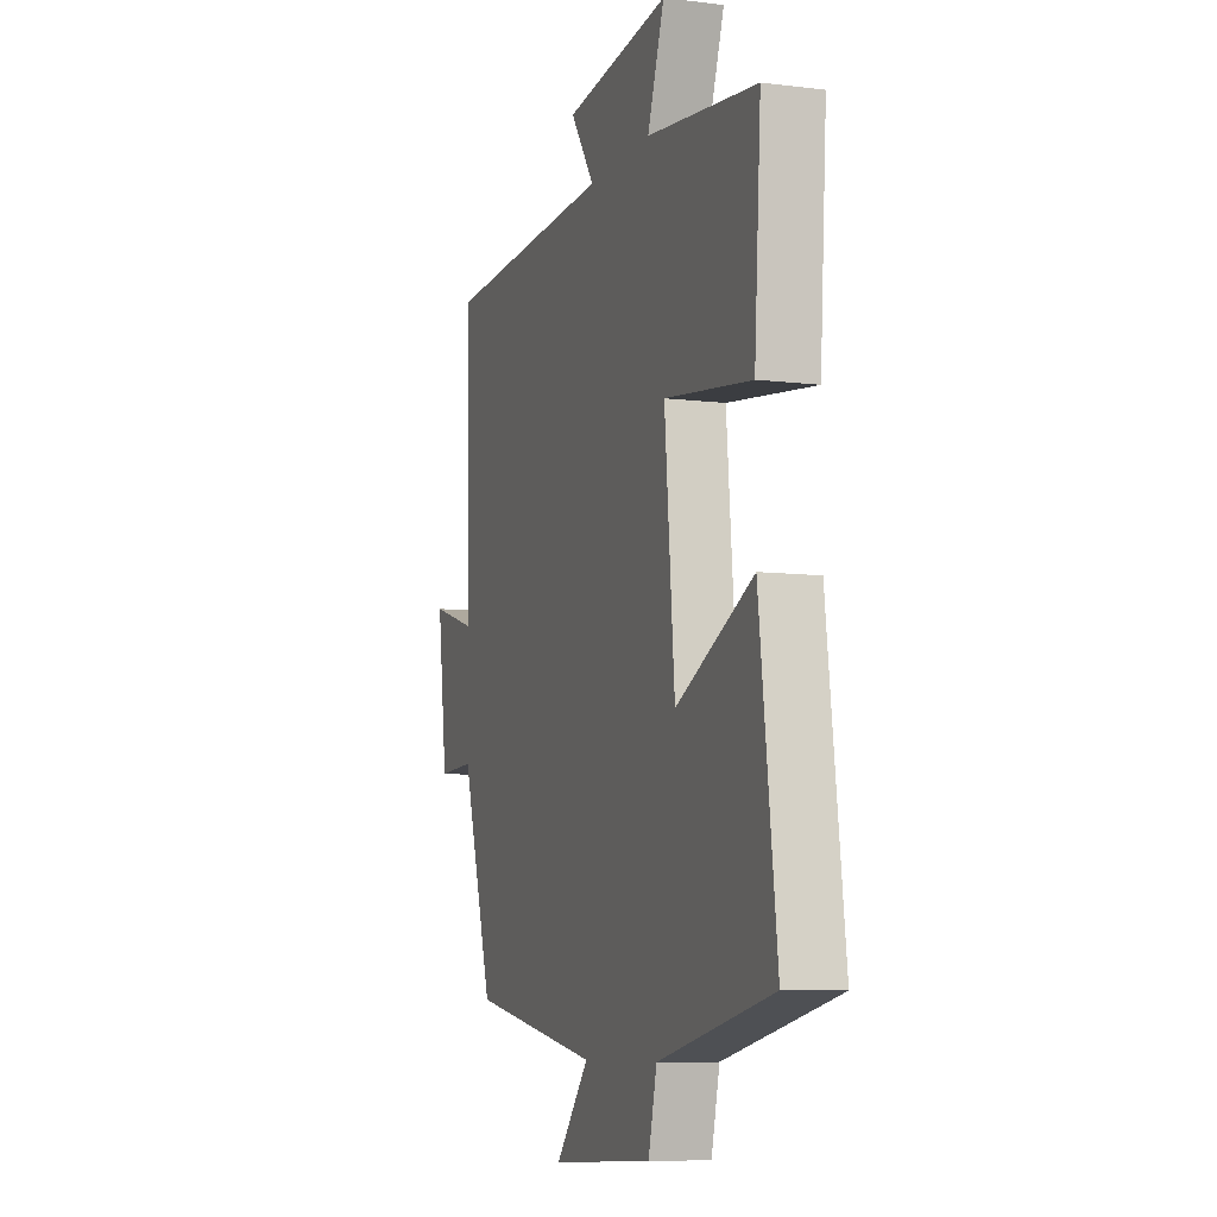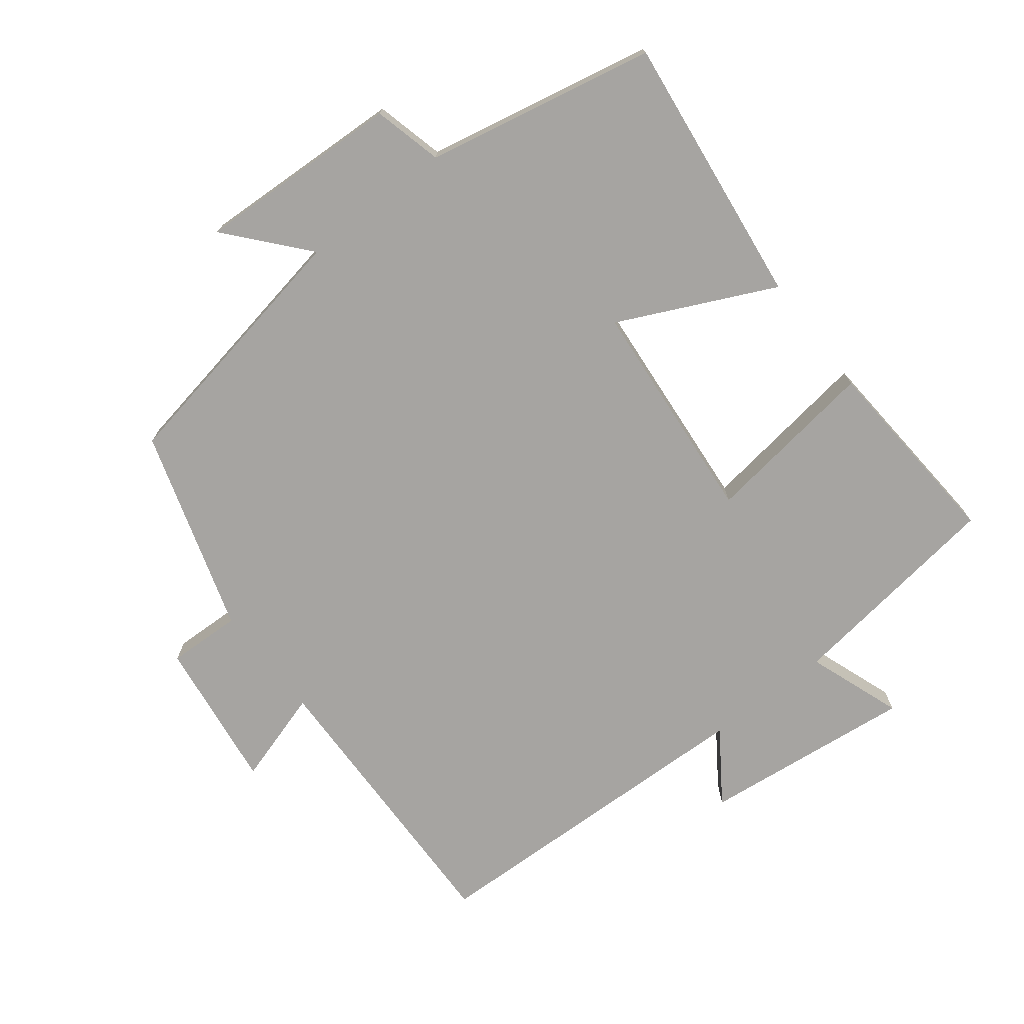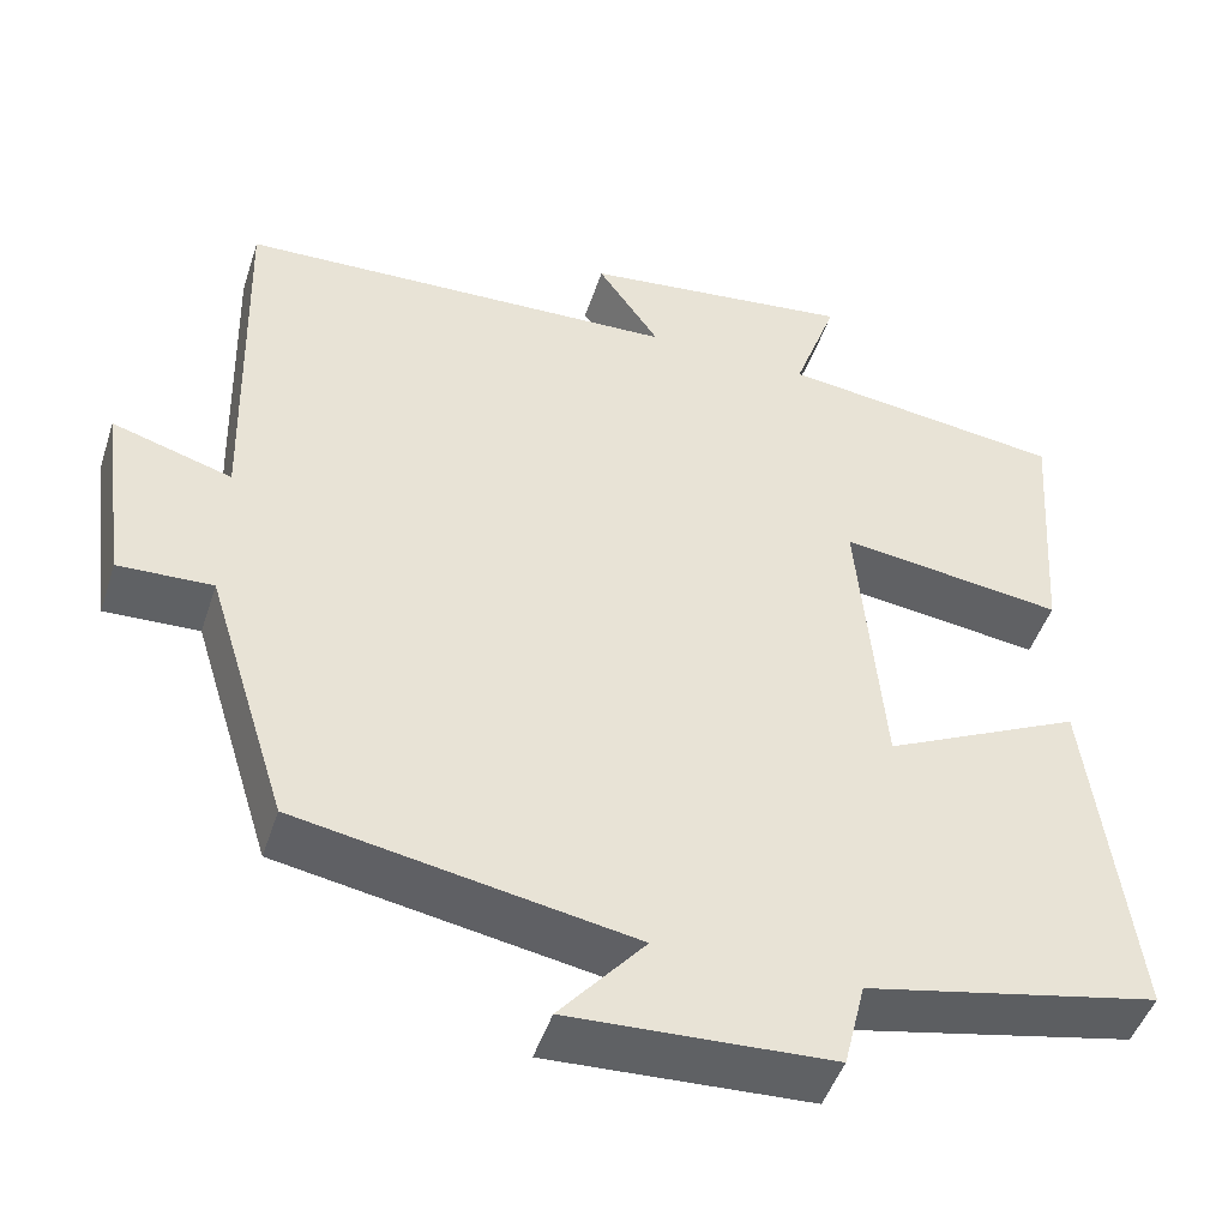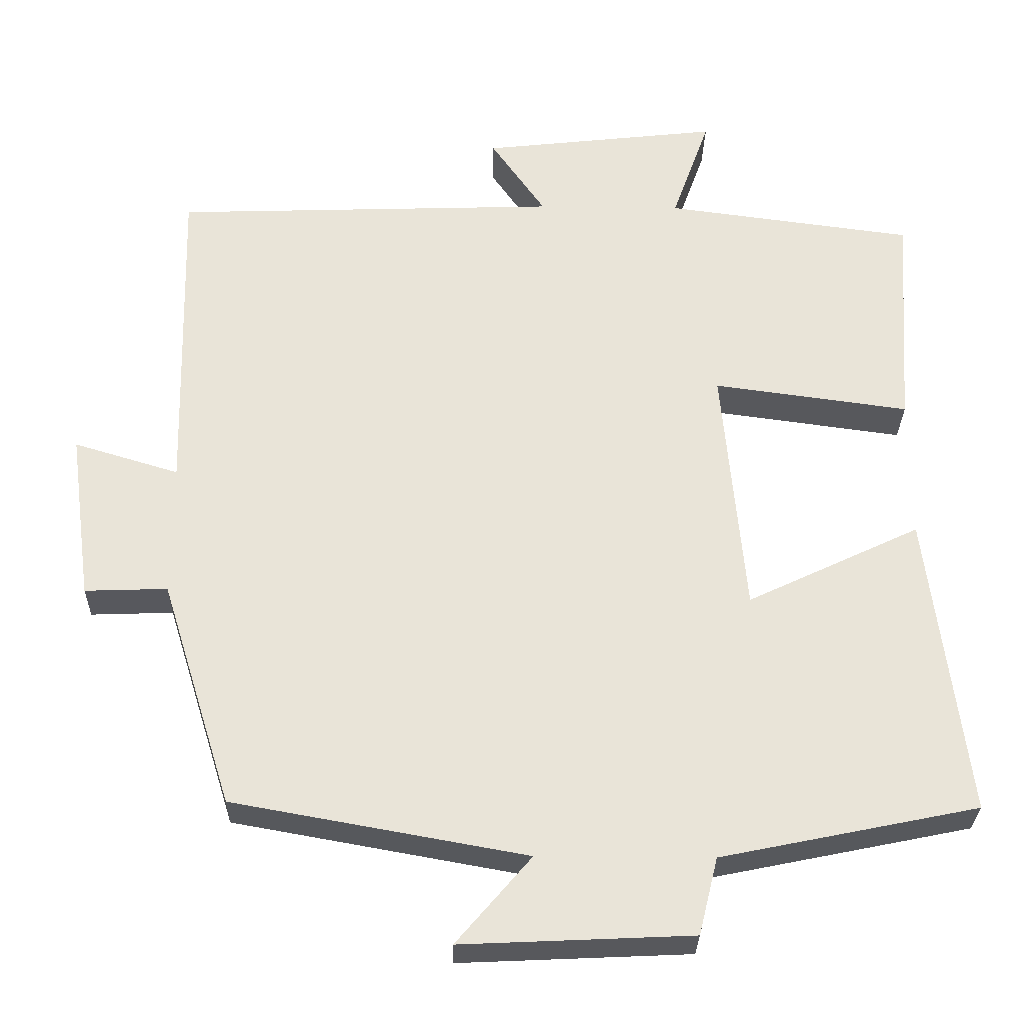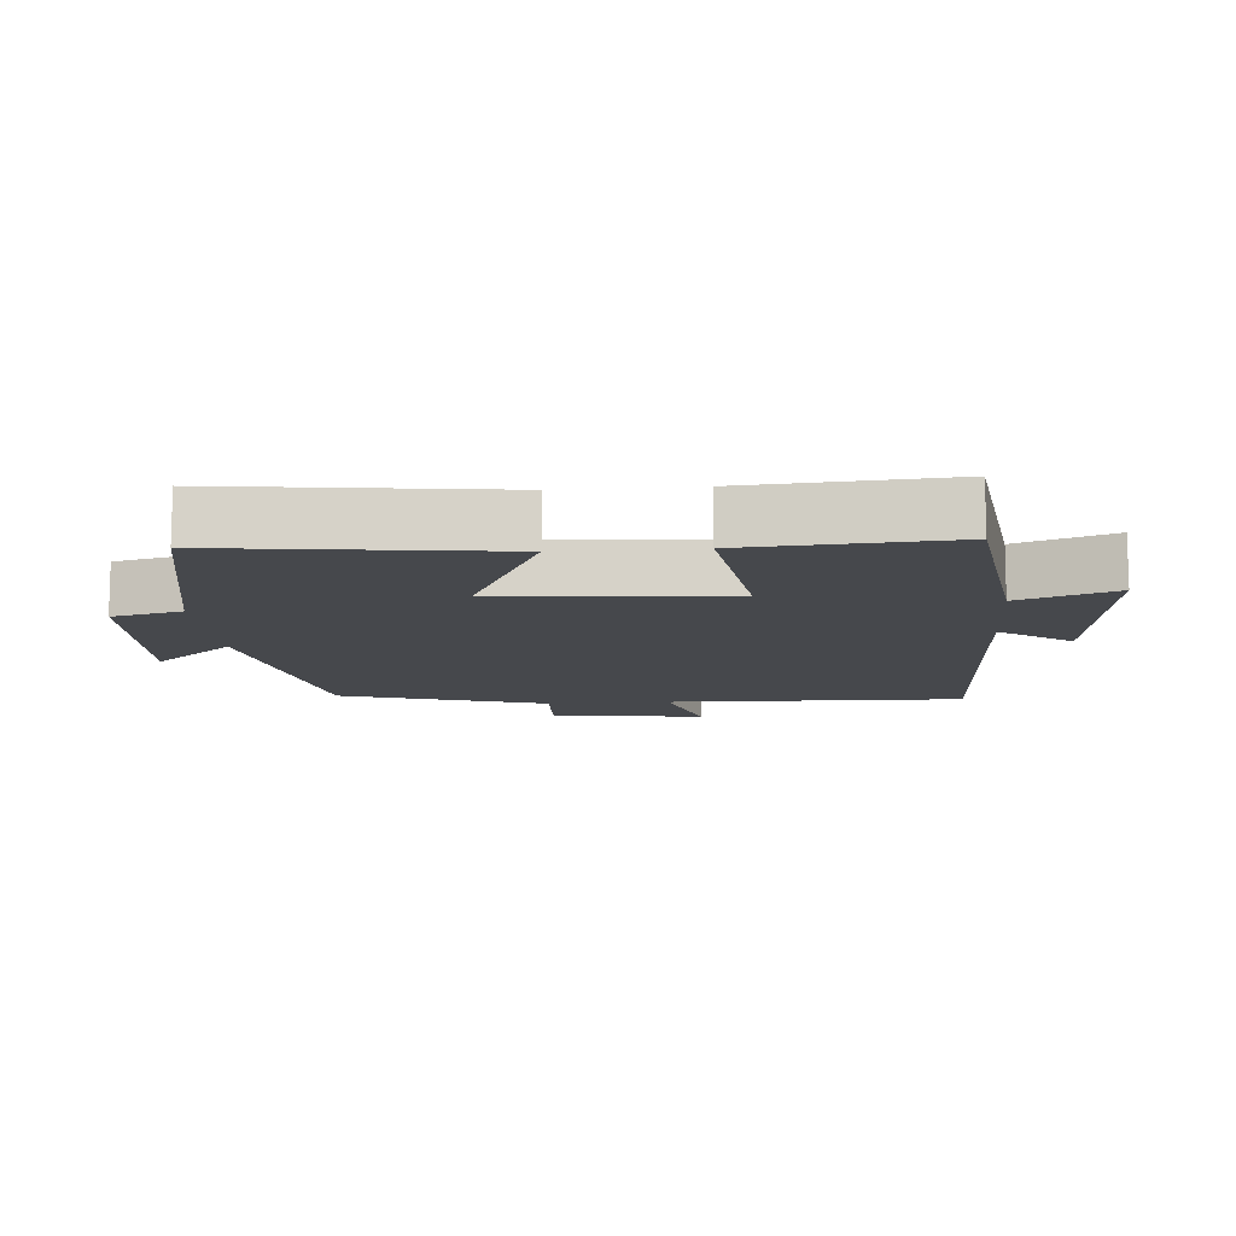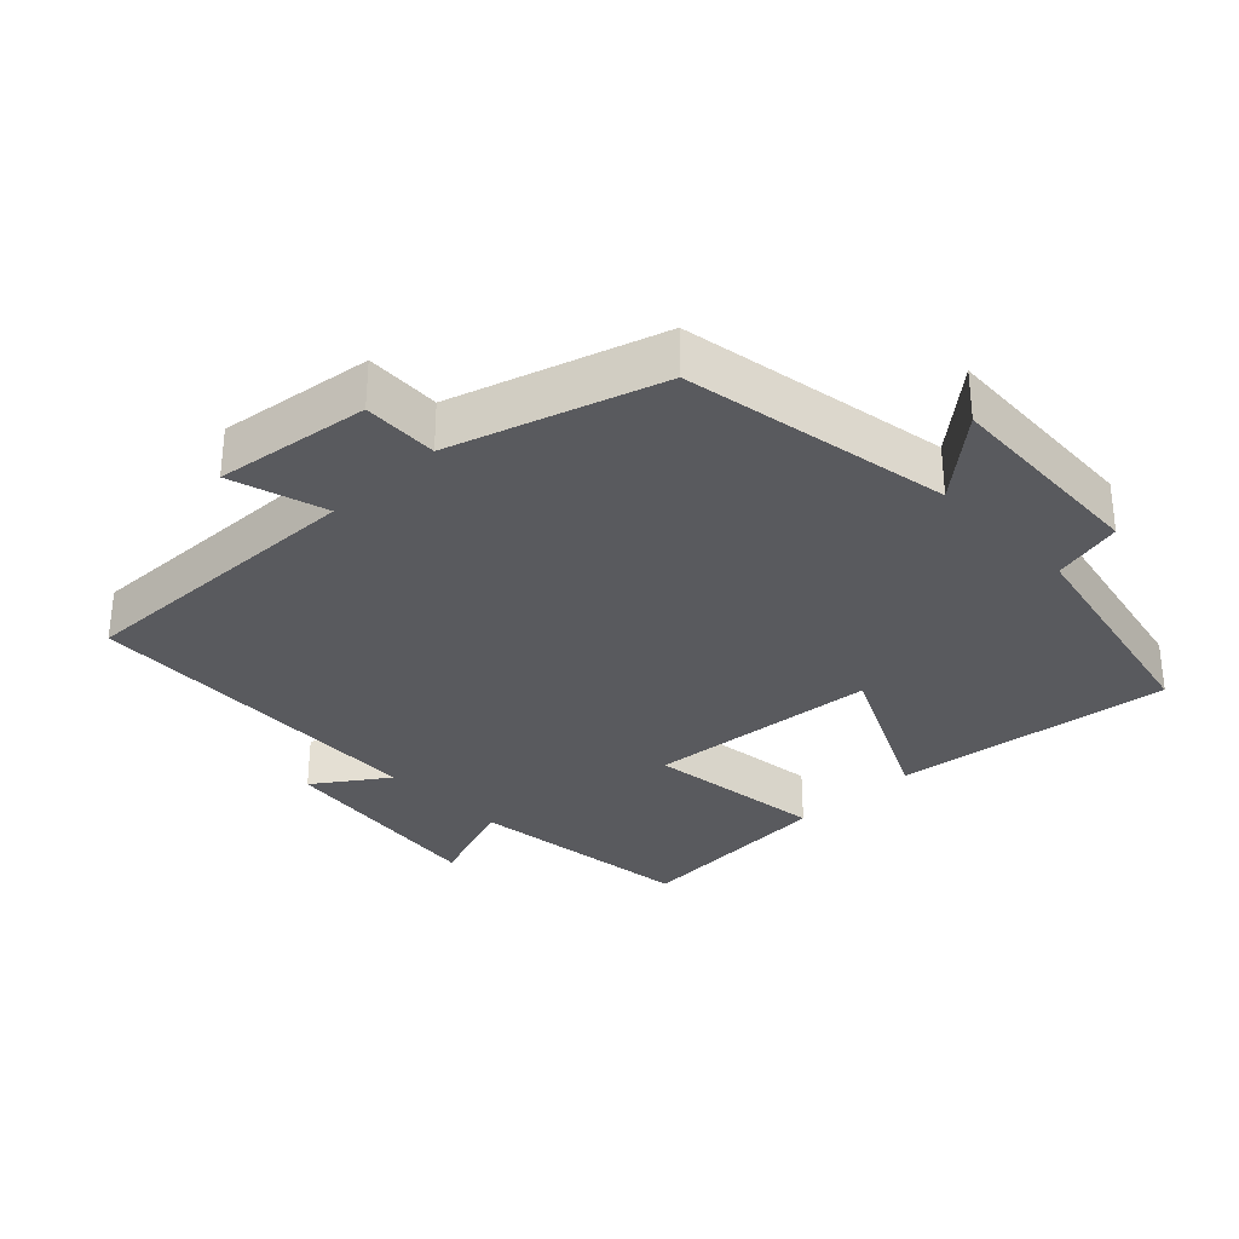
<metadata>
{"format":"obj","ext":"obj","renderer":"f3d","projection":"perspective","resolution":1024,"background":"white","views":[{"elev":-8.2,"azim":-108.9,"up":"+Z"},{"elev":-73.5,"azim":-142.0,"up":"+Y"},{"elev":-47.0,"azim":162.2,"up":"+Z"},{"elev":-29.1,"azim":178.8,"up":"+Z"},{"elev":-11.5,"azim":-85.3,"up":"+Y"},{"elev":-31.8,"azim":133.9,"up":"+Y"}]}
</metadata>
<code>
v 0.511 0.07 0.482
v 0.5 0.07 0.049
v 0.639 0.07 0.091
v 0.609 0.07 -0.133
v 0.5 0.07 -0.129
v 0.406 0.07 -0.43
v 0.018 0.07 -0.5
v 0.117 0.07 -0.616
v -0.187 0.07 -0.602
v -0.212 0.07 -0.5
v -0.551 0.07 -0.43
v -0.5 0.07 -0.028
v -0.271 0.07 -0.137
v -0.241 0.07 0.197
v -0.5 0.07 0.162
v -0.52 0.07 0.457
v -0.192 0.07 0.5
v -0.242 0.07 0.64
v 0.072 0.07 0.604
v 0 0.07 0.5
v 0.511 0 0.482
v 0.5 0 0.049
v 0.639 0 0.091
v 0.609 0 -0.133
v 0.5 0 -0.129
v 0.406 0 -0.43
v 0.018 0 -0.5
v 0.117 0 -0.616
v -0.187 0 -0.602
v -0.212 0 -0.5
v -0.551 0 -0.43
v -0.5 0 -0.028
v -0.271 0 -0.137
v -0.241 0 0.197
v -0.5 0 0.162
v -0.52 0 0.457
v -0.192 0 0.5
v -0.242 0 0.64
v 0.072 0 0.604
v 0 0 0.5
f 17 18 19 20
f 17 20 1
f 16 17 1
f 15 16 1
f 14 15 1
f 13 14 1 2
f 10 11 12 13
f 10 13 2
f 7 8 9 10
f 7 10 2
f 6 7 2
f 5 6 2
f 2 3 4 5
f 40 39 38 37
f 21 40 37
f 21 37 36
f 21 36 35
f 21 35 34
f 22 21 34 33
f 33 32 31 30
f 22 33 30
f 30 29 28 27
f 22 30 27
f 22 27 26
f 22 26 25
f 25 24 23 22
f 1 21 22 2
f 2 22 23 3
f 3 23 24 4
f 4 24 25 5
f 5 25 26 6
f 6 26 27 7
f 7 27 28 8
f 8 28 29 9
f 9 29 30 10
f 10 30 31 11
f 11 31 32 12
f 12 32 33 13
f 13 33 34 14
f 14 34 35 15
f 15 35 36 16
f 16 36 37 17
f 17 37 38 18
f 18 38 39 19
f 19 39 40 20
f 20 40 21 1

</code>
